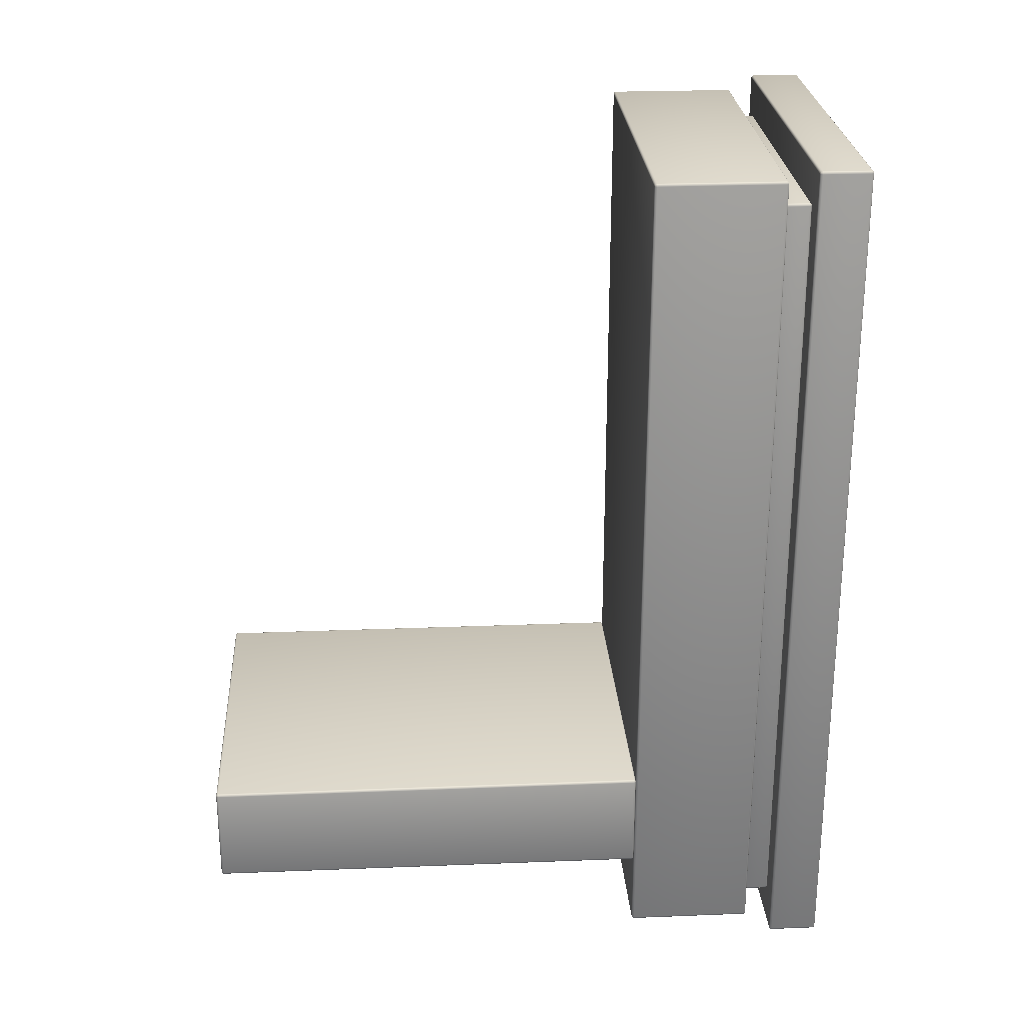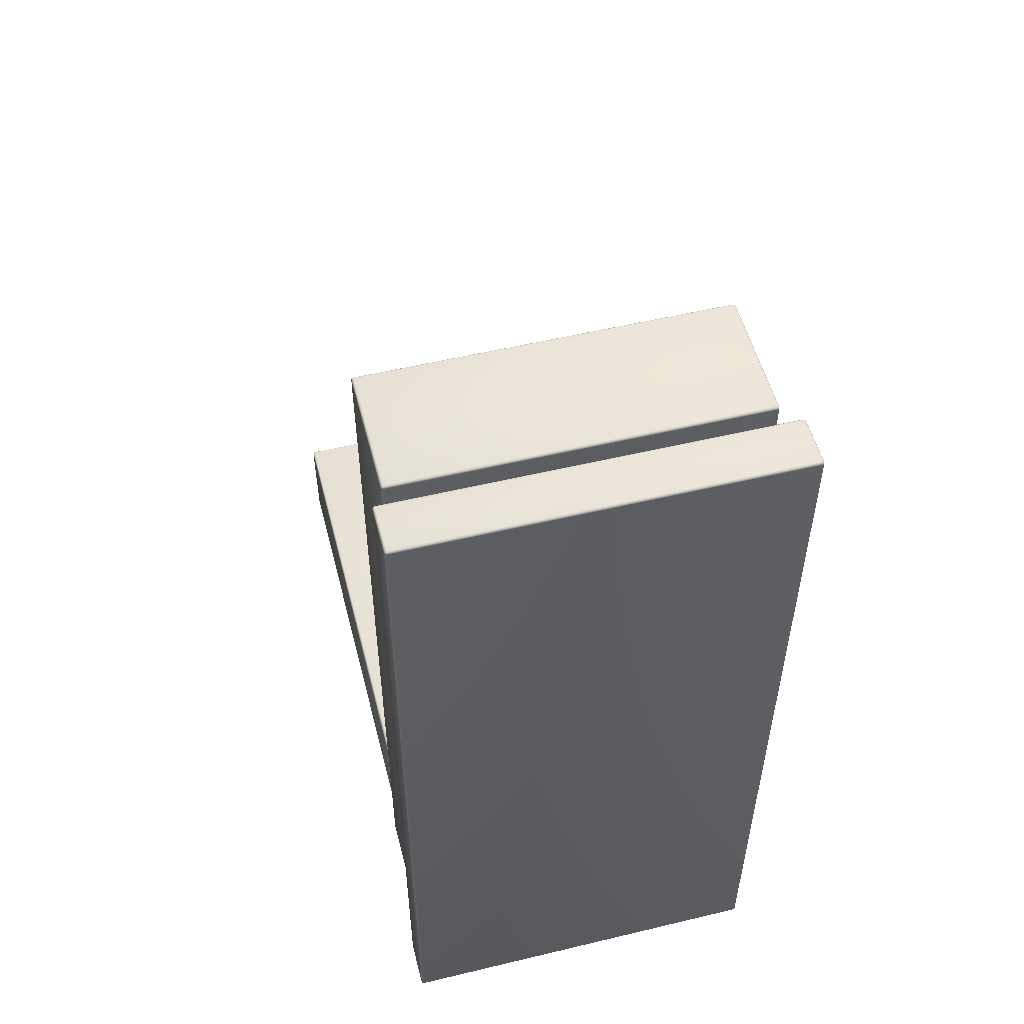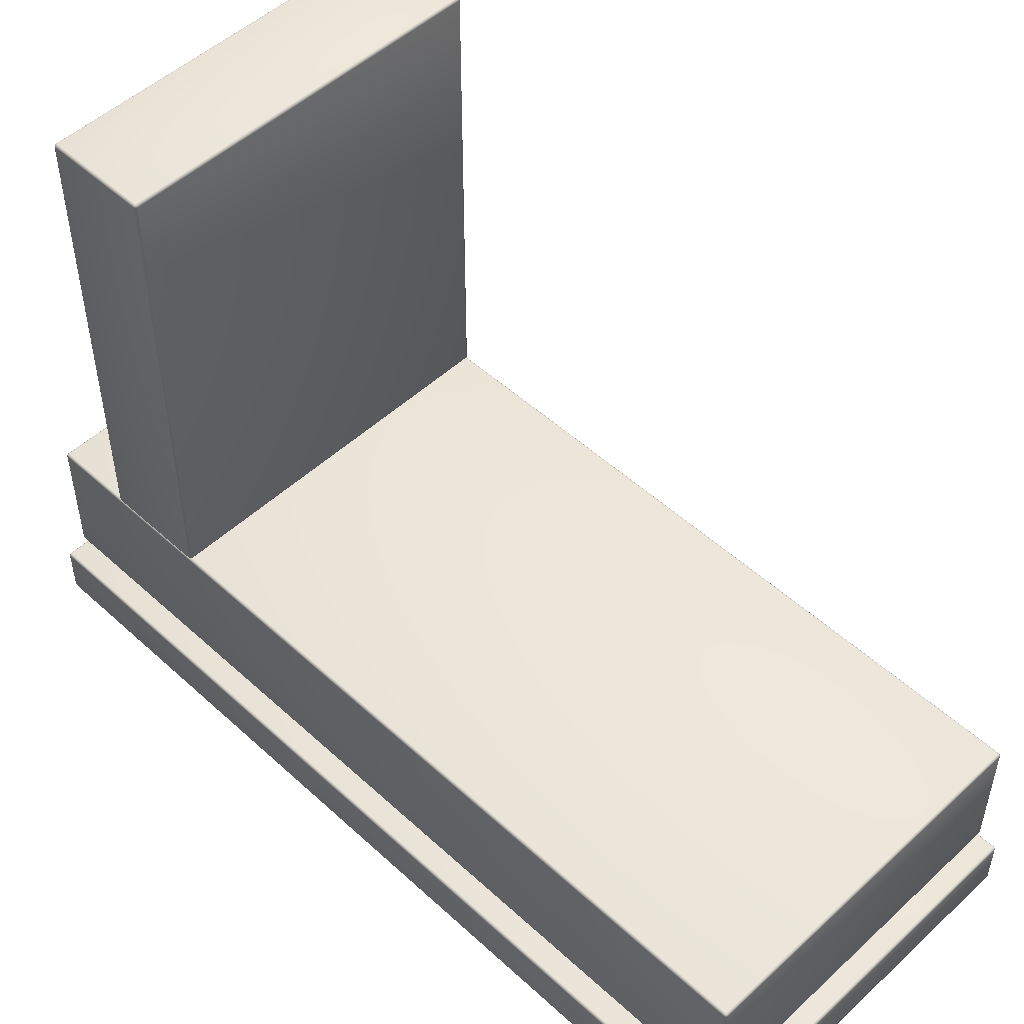
<metadata>
{"format":"obj","ext":"obj","renderer":"f3d","projection":"perspective","resolution":1024,"background":"white","views":[{"elev":25.6,"azim":-93.6,"up":"+Z"},{"elev":53.5,"azim":-14.3,"up":"+Z"},{"elev":50.9,"azim":-45.1,"up":"+Y"}]}
</metadata>
<code>
v  -42.75 10.01 -110.3
v  -42.75 10.01 58.7
v  31.25 10.01 58.7
v  31.25 10.01 -110.3
v  -42.75 9.938 -110.6
v  -42.87 9.938 -110.5
v  -42.97 9.938 -110.4
v  -43 9.938 -110.3
v  -43 9.938 58.7
v  -42.97 9.938 58.82
v  -42.87 9.938 58.91
v  -42.75 9.938 58.95
v  31.25 9.938 58.95
v  31.38 9.938 58.91
v  31.47 9.938 58.82
v  31.5 9.938 58.7
v  31.5 9.938 -110.3
v  31.47 9.938 -110.4
v  31.38 9.938 -110.5
v  31.25 9.938 -110.6
v  -42.75 9.755 -110.7
v  -42.97 9.755 -110.7
v  -43.12 9.755 -110.5
v  -43.18 9.755 -110.3
v  -43.18 9.755 58.7
v  -43.12 9.755 58.91
v  -42.97 9.755 59.07
v  -42.75 9.755 59.13
v  31.25 9.755 59.13
v  31.47 9.755 59.07
v  31.63 9.755 58.91
v  31.68 9.755 58.7
v  31.68 9.755 -110.3
v  31.63 9.755 -110.5
v  31.47 9.755 -110.7
v  31.25 9.755 -110.7
v  -42.75 9.505 -110.8
v  -43 9.505 -110.7
v  -43.18 9.505 -110.6
v  -43.25 9.505 -110.3
v  -43.25 9.505 58.7
v  -43.18 9.505 58.95
v  -43 9.505 59.13
v  -42.75 9.505 59.2
v  31.25 9.505 59.2
v  31.5 9.505 59.13
v  31.68 9.505 58.95
v  31.75 9.505 58.7
v  31.75 9.505 -110.3
v  31.68 9.505 -110.6
v  31.5 9.505 -110.7
v  31.25 9.505 -110.8
v  -42.75 0.505 -110.8
v  -43 0.505 -110.7
v  -43.18 0.505 -110.6
v  -43.25 0.505 -110.3
v  -43.25 0.505 58.7
v  -43.18 0.505 58.95
v  -43 0.505 59.13
v  -42.75 0.505 59.2
v  31.25 0.505 59.2
v  31.5 0.505 59.13
v  31.68 0.505 58.95
v  31.75 0.505 58.7
v  31.75 0.505 -110.3
v  31.68 0.505 -110.6
v  31.5 0.505 -110.7
v  31.25 0.505 -110.8
v  -42.75 0.255 -110.7
v  -42.97 0.255 -110.7
v  -43.12 0.255 -110.5
v  -43.18 0.255 -110.3
v  -43.18 0.255 58.7
v  -43.12 0.255 58.91
v  -42.97 0.255 59.07
v  -42.75 0.255 59.13
v  31.25 0.255 59.13
v  31.47 0.255 59.07
v  31.63 0.255 58.91
v  31.68 0.255 58.7
v  31.68 0.255 -110.3
v  31.63 0.255 -110.5
v  31.47 0.255 -110.7
v  31.25 0.255 -110.7
v  -42.75 0.072 -110.6
v  -42.87 0.072 -110.5
v  -42.97 0.072 -110.4
v  -43 0.072 -110.3
v  -43 0.072 58.7
v  -42.97 0.072 58.82
v  -42.87 0.072 58.91
v  -42.75 0.072 58.95
v  31.25 0.072 58.95
v  31.38 0.072 58.91
v  31.47 0.072 58.82
v  31.5 0.072 58.7
v  31.5 0.072 -110.3
v  31.47 0.072 -110.4
v  31.38 0.072 -110.5
v  31.25 0.072 -110.6
v  -42.75 0.005 -110.3
v  -42.75 0.005 58.7
v  31.25 0.005 58.7
v  31.25 0.005 -110.3
g ChamferBox001
f 1 2 3 4
f 1 5 6
f 1 6 7
f 1 7 8
f 1 8 9 2
f 2 9 10
f 2 10 11
f 2 11 12
f 2 12 13 3
f 3 13 14
f 3 14 15
f 3 15 16
f 3 16 17 4
f 4 17 18
f 4 18 19
f 4 19 20
f 4 20 5 1
f 5 21 22 6
f 6 22 23 7
f 7 23 24 8
f 8 24 25 9
f 9 25 26 10
f 10 26 27 11
f 11 27 28 12
f 12 28 29 13
f 13 29 30 14
f 14 30 31 15
f 15 31 32 16
f 16 32 33 17
f 17 33 34 18
f 18 34 35 19
f 19 35 36 20
f 20 36 21 5
f 21 37 38 22
f 22 38 39 23
f 23 39 40 24
f 24 40 41 25
f 25 41 42 26
f 26 42 43 27
f 27 43 44 28
f 28 44 45 29
f 29 45 46 30
f 30 46 47 31
f 31 47 48 32
f 32 48 49 33
f 33 49 50 34
f 34 50 51 35
f 35 51 52 36
f 36 52 37 21
f 37 53 54 38
f 38 54 55 39
f 39 55 56 40
f 40 56 57 41
f 41 57 58 42
f 42 58 59 43
f 43 59 60 44
f 44 60 61 45
f 45 61 62 46
f 46 62 63 47
f 47 63 64 48
f 48 64 65 49
f 49 65 66 50
f 50 66 67 51
f 51 67 68 52
f 52 68 53 37
f 53 69 70 54
f 54 70 71 55
f 55 71 72 56
f 56 72 73 57
f 57 73 74 58
f 58 74 75 59
f 59 75 76 60
f 60 76 77 61
f 61 77 78 62
f 62 78 79 63
f 63 79 80 64
f 64 80 81 65
f 65 81 82 66
f 66 82 83 67
f 67 83 84 68
f 68 84 69 53
f 69 85 86 70
f 70 86 87 71
f 71 87 88 72
f 72 88 89 73
f 73 89 90 74
f 74 90 91 75
f 75 91 92 76
f 76 92 93 77
f 77 93 94 78
f 78 94 95 79
f 79 95 96 80
f 80 96 97 81
f 81 97 98 82
f 82 98 99 83
f 83 99 100 84
f 84 100 85 69
f 85 101 86
f 86 101 87
f 87 101 88
f 88 101 102 89
f 89 102 90
f 90 102 91
f 91 102 92
f 92 102 103 93
f 93 103 94
f 94 103 95
f 95 103 96
f 96 103 104 97
f 97 104 98
f 98 104 99
f 99 104 100
f 100 104 101 85
f 104 103 102 101
v  -37.75 15.01 -102.8
v  -37.75 15.01 51.2
v  26.25 15.01 51.2
v  26.25 15.01 -102.8
v  -37.75 14.95 -103.1
v  -37.87 14.95 -103
v  -37.97 14.95 -102.9
v  -38 14.95 -102.8
v  -38 14.95 51.2
v  -37.97 14.95 51.32
v  -37.87 14.95 51.41
v  -37.75 14.95 51.45
v  26.25 14.95 51.45
v  26.38 14.95 51.41
v  26.47 14.95 51.32
v  26.5 14.95 51.2
v  26.5 14.95 -102.8
v  26.47 14.95 -102.9
v  26.38 14.95 -103
v  26.25 14.95 -103.1
v  -37.75 14.76 -103.2
v  -37.97 14.76 -103.2
v  -38.12 14.76 -103
v  -38.18 14.76 -102.8
v  -38.18 14.76 51.2
v  -38.12 14.76 51.41
v  -37.97 14.76 51.57
v  -37.75 14.76 51.63
v  26.25 14.76 51.63
v  26.47 14.76 51.57
v  26.63 14.76 51.41
v  26.68 14.76 51.2
v  26.68 14.76 -102.8
v  26.63 14.76 -103
v  26.47 14.76 -103.2
v  26.25 14.76 -103.2
v  -37.75 14.51 -103.3
v  -38 14.51 -103.2
v  -38.18 14.51 -103.1
v  -38.25 14.51 -102.8
v  -38.25 14.51 51.2
v  -38.18 14.51 51.45
v  -38 14.51 51.63
v  -37.75 14.51 51.7
v  26.25 14.51 51.7
v  26.5 14.51 51.63
v  26.68 14.51 51.45
v  26.75 14.51 51.2
v  26.75 14.51 -102.8
v  26.68 14.51 -103.1
v  26.5 14.51 -103.2
v  26.25 14.51 -103.3
v  -37.75 10.51 -103.3
v  -38 10.51 -103.2
v  -38.18 10.51 -103.1
v  -38.25 10.51 -102.8
v  -38.25 10.51 51.2
v  -38.18 10.51 51.45
v  -38 10.51 51.63
v  -37.75 10.51 51.7
v  26.25 10.51 51.7
v  26.5 10.51 51.63
v  26.68 10.51 51.45
v  26.75 10.51 51.2
v  26.75 10.51 -102.8
v  26.68 10.51 -103.1
v  26.5 10.51 -103.2
v  26.25 10.51 -103.3
v  -37.75 10.26 -103.2
v  -37.97 10.26 -103.2
v  -38.12 10.26 -103
v  -38.18 10.26 -102.8
v  -38.18 10.26 51.2
v  -38.12 10.26 51.41
v  -37.97 10.26 51.57
v  -37.75 10.26 51.63
v  26.25 10.26 51.63
v  26.47 10.26 51.57
v  26.63 10.26 51.41
v  26.68 10.26 51.2
v  26.68 10.26 -102.8
v  26.63 10.26 -103
v  26.47 10.26 -103.2
v  26.25 10.26 -103.2
v  -37.75 10.08 -103.1
v  -37.87 10.08 -103
v  -37.97 10.08 -102.9
v  -38 10.08 -102.8
v  -38 10.08 51.2
v  -37.97 10.08 51.32
v  -37.87 10.08 51.41
v  -37.75 10.08 51.45
v  26.25 10.08 51.45
v  26.38 10.08 51.41
v  26.47 10.08 51.32
v  26.5 10.08 51.2
v  26.5 10.08 -102.8
v  26.47 10.08 -102.9
v  26.38 10.08 -103
v  26.25 10.08 -103.1
v  -37.75 10.01 -102.8
v  -37.75 10.01 51.2
v  26.25 10.01 51.2
v  26.25 10.01 -102.8
g ChamferBox002
f 105 106 107 108
f 105 109 110
f 105 110 111
f 105 111 112
f 105 112 113 106
f 106 113 114
f 106 114 115
f 106 115 116
f 106 116 117 107
f 107 117 118
f 107 118 119
f 107 119 120
f 107 120 121 108
f 108 121 122
f 108 122 123
f 108 123 124
f 108 124 109 105
f 109 125 126 110
f 110 126 127 111
f 111 127 128 112
f 112 128 129 113
f 113 129 130 114
f 114 130 131 115
f 115 131 132 116
f 116 132 133 117
f 117 133 134 118
f 118 134 135 119
f 119 135 136 120
f 120 136 137 121
f 121 137 138 122
f 122 138 139 123
f 123 139 140 124
f 124 140 125 109
f 125 141 142 126
f 126 142 143 127
f 127 143 144 128
f 128 144 145 129
f 129 145 146 130
f 130 146 147 131
f 131 147 148 132
f 132 148 149 133
f 133 149 150 134
f 134 150 151 135
f 135 151 152 136
f 136 152 153 137
f 137 153 154 138
f 138 154 155 139
f 139 155 156 140
f 140 156 141 125
f 141 157 158 142
f 142 158 159 143
f 143 159 160 144
f 144 160 161 145
f 145 161 162 146
f 146 162 163 147
f 147 163 164 148
f 148 164 165 149
f 149 165 166 150
f 150 166 167 151
f 151 167 168 152
f 152 168 169 153
f 153 169 170 154
f 154 170 171 155
f 155 171 172 156
f 156 172 157 141
f 157 173 174 158
f 158 174 175 159
f 159 175 176 160
f 160 176 177 161
f 161 177 178 162
f 162 178 179 163
f 163 179 180 164
f 164 180 181 165
f 165 181 182 166
f 166 182 183 167
f 167 183 184 168
f 168 184 185 169
f 169 185 186 170
f 170 186 187 171
f 171 187 188 172
f 172 188 173 157
f 173 189 190 174
f 174 190 191 175
f 175 191 192 176
f 176 192 193 177
f 177 193 194 178
f 178 194 195 179
f 179 195 196 180
f 180 196 197 181
f 181 197 198 182
f 182 198 199 183
f 183 199 200 184
f 184 200 201 185
f 185 201 202 186
f 186 202 203 187
f 187 203 204 188
f 188 204 189 173
f 189 205 190
f 190 205 191
f 191 205 192
f 192 205 206 193
f 193 206 194
f 194 206 195
f 195 206 196
f 196 206 207 197
f 197 207 198
f 198 207 199
f 199 207 200
f 200 207 208 201
f 201 208 202
f 202 208 203
f 203 208 204
f 204 208 205 189
f 208 207 206 205
v  -40.25 40.02 -107.8
v  -40.25 40.02 56.2
v  28.75 40.02 56.2
v  28.75 40.02 -107.8
v  -40.25 39.95 -108.1
v  -40.37 39.95 -108
v  -40.47 39.95 -107.9
v  -40.5 39.95 -107.8
v  -40.5 39.95 56.2
v  -40.47 39.95 56.32
v  -40.37 39.95 56.41
v  -40.25 39.95 56.45
v  28.75 39.95 56.45
v  28.88 39.95 56.41
v  28.97 39.95 56.32
v  29 39.95 56.2
v  29 39.95 -107.8
v  28.97 39.95 -107.9
v  28.88 39.95 -108
v  28.75 39.95 -108.1
v  -40.25 39.77 -108.2
v  -40.47 39.77 -108.2
v  -40.62 39.77 -108
v  -40.68 39.77 -107.8
v  -40.68 39.77 56.2
v  -40.62 39.77 56.41
v  -40.47 39.77 56.57
v  -40.25 39.77 56.63
v  28.75 39.77 56.63
v  28.97 39.77 56.57
v  29.13 39.77 56.41
v  29.18 39.77 56.2
v  29.18 39.77 -107.8
v  29.13 39.77 -108
v  28.97 39.77 -108.2
v  28.75 39.77 -108.2
v  -40.25 39.52 -108.3
v  -40.5 39.52 -108.2
v  -40.68 39.52 -108.1
v  -40.75 39.52 -107.8
v  -40.75 39.52 56.2
v  -40.68 39.52 56.45
v  -40.5 39.52 56.63
v  -40.25 39.52 56.7
v  28.75 39.52 56.7
v  29 39.52 56.63
v  29.18 39.52 56.45
v  29.25 39.52 56.2
v  29.25 39.52 -107.8
v  29.18 39.52 -108.1
v  29 39.52 -108.2
v  28.75 39.52 -108.3
v  -40.25 15.52 -108.3
v  -40.5 15.52 -108.2
v  -40.68 15.52 -108.1
v  -40.75 15.52 -107.8
v  -40.75 15.52 56.2
v  -40.68 15.52 56.45
v  -40.5 15.52 56.63
v  -40.25 15.52 56.7
v  28.75 15.52 56.7
v  29 15.52 56.63
v  29.18 15.52 56.45
v  29.25 15.52 56.2
v  29.25 15.52 -107.8
v  29.18 15.52 -108.1
v  29 15.52 -108.2
v  28.75 15.52 -108.3
v  -40.25 15.27 -108.2
v  -40.47 15.27 -108.2
v  -40.62 15.27 -108
v  -40.68 15.27 -107.8
v  -40.68 15.27 56.2
v  -40.62 15.27 56.41
v  -40.47 15.27 56.57
v  -40.25 15.27 56.63
v  28.75 15.27 56.63
v  28.97 15.27 56.57
v  29.13 15.27 56.41
v  29.18 15.27 56.2
v  29.18 15.27 -107.8
v  29.13 15.27 -108
v  28.97 15.27 -108.2
v  28.75 15.27 -108.2
v  -40.25 15.08 -108.1
v  -40.37 15.08 -108
v  -40.47 15.08 -107.9
v  -40.5 15.08 -107.8
v  -40.5 15.08 56.2
v  -40.47 15.08 56.32
v  -40.37 15.08 56.41
v  -40.25 15.08 56.45
v  28.75 15.08 56.45
v  28.88 15.08 56.41
v  28.97 15.08 56.32
v  29 15.08 56.2
v  29 15.08 -107.8
v  28.97 15.08 -107.9
v  28.88 15.08 -108
v  28.75 15.08 -108.1
v  -40.25 15.02 -107.8
v  -40.25 15.02 56.2
v  28.75 15.02 56.2
v  28.75 15.02 -107.8
g ChamferBox003
f 209 210 211 212
f 209 213 214
f 209 214 215
f 209 215 216
f 209 216 217 210
f 210 217 218
f 210 218 219
f 210 219 220
f 210 220 221 211
f 211 221 222
f 211 222 223
f 211 223 224
f 211 224 225 212
f 212 225 226
f 212 226 227
f 212 227 228
f 212 228 213 209
f 213 229 230 214
f 214 230 231 215
f 215 231 232 216
f 216 232 233 217
f 217 233 234 218
f 218 234 235 219
f 219 235 236 220
f 220 236 237 221
f 221 237 238 222
f 222 238 239 223
f 223 239 240 224
f 224 240 241 225
f 225 241 242 226
f 226 242 243 227
f 227 243 244 228
f 228 244 229 213
f 229 245 246 230
f 230 246 247 231
f 231 247 248 232
f 232 248 249 233
f 233 249 250 234
f 234 250 251 235
f 235 251 252 236
f 236 252 253 237
f 237 253 254 238
f 238 254 255 239
f 239 255 256 240
f 240 256 257 241
f 241 257 258 242
f 242 258 259 243
f 243 259 260 244
f 244 260 245 229
f 245 261 262 246
f 246 262 263 247
f 247 263 264 248
f 248 264 265 249
f 249 265 266 250
f 250 266 267 251
f 251 267 268 252
f 252 268 269 253
f 253 269 270 254
f 254 270 271 255
f 255 271 272 256
f 256 272 273 257
f 257 273 274 258
f 258 274 275 259
f 259 275 276 260
f 260 276 261 245
f 261 277 278 262
f 262 278 279 263
f 263 279 280 264
f 264 280 281 265
f 265 281 282 266
f 266 282 283 267
f 267 283 284 268
f 268 284 285 269
f 269 285 286 270
f 270 286 287 271
f 271 287 288 272
f 272 288 289 273
f 273 289 290 274
f 274 290 291 275
f 275 291 292 276
f 276 292 277 261
f 277 293 294 278
f 278 294 295 279
f 279 295 296 280
f 280 296 297 281
f 281 297 298 282
f 282 298 299 283
f 283 299 300 284
f 284 300 301 285
f 285 301 302 286
f 286 302 303 287
f 287 303 304 288
f 288 304 305 289
f 289 305 306 290
f 290 306 307 291
f 291 307 308 292
f 292 308 293 277
f 293 309 294
f 294 309 295
f 295 309 296
f 296 309 310 297
f 297 310 298
f 298 310 299
f 299 310 300
f 300 310 311 301
f 301 311 302
f 302 311 303
f 303 311 304
f 304 311 312 305
f 305 312 306
f 306 312 307
f 307 312 308
f 308 312 309 293
f 312 311 310 309
v  -40.25 128 -92.12
v  -40.25 128 -73.12
v  28.75 128 -73.12
v  28.75 128 -92.12
v  -40.25 127.9 -92.37
v  -40.37 127.9 -92.33
v  -40.47 127.9 -92.24
v  -40.5 127.9 -92.12
v  -40.5 127.9 -73.12
v  -40.47 127.9 -72.99
v  -40.37 127.9 -72.9
v  -40.25 127.9 -72.87
v  28.75 127.9 -72.87
v  28.88 127.9 -72.9
v  28.97 127.9 -72.99
v  29 127.9 -73.12
v  29 127.9 -92.12
v  28.97 127.9 -92.24
v  28.88 127.9 -92.33
v  28.75 127.9 -92.37
v  -40.25 127.8 -92.55
v  -40.47 127.8 -92.49
v  -40.62 127.8 -92.33
v  -40.68 127.8 -92.12
v  -40.68 127.8 -73.12
v  -40.62 127.8 -72.9
v  -40.47 127.8 -72.74
v  -40.25 127.8 -72.69
v  28.75 127.8 -72.69
v  28.97 127.8 -72.74
v  29.13 127.8 -72.9
v  29.18 127.8 -73.12
v  29.18 127.8 -92.12
v  29.13 127.8 -92.33
v  28.97 127.8 -92.49
v  28.75 127.8 -92.55
v  -40.25 127.5 -92.62
v  -40.5 127.5 -92.55
v  -40.68 127.5 -92.37
v  -40.75 127.5 -92.12
v  -40.75 127.5 -73.12
v  -40.68 127.5 -72.87
v  -40.5 127.5 -72.69
v  -40.25 127.5 -72.62
v  28.75 127.5 -72.62
v  29 127.5 -72.69
v  29.18 127.5 -72.87
v  29.25 127.5 -73.12
v  29.25 127.5 -92.12
v  29.18 127.5 -92.37
v  29 127.5 -92.55
v  28.75 127.5 -92.62
v  -40.25 40.52 -92.62
v  -40.5 40.52 -92.55
v  -40.68 40.52 -92.37
v  -40.75 40.52 -92.12
v  -40.75 40.52 -73.12
v  -40.68 40.52 -72.87
v  -40.5 40.52 -72.69
v  -40.25 40.52 -72.62
v  28.75 40.52 -72.62
v  29 40.52 -72.69
v  29.18 40.52 -72.87
v  29.25 40.52 -73.12
v  29.25 40.52 -92.12
v  29.18 40.52 -92.37
v  29 40.52 -92.55
v  28.75 40.52 -92.62
v  -40.25 40.27 -92.55
v  -40.47 40.27 -92.49
v  -40.62 40.27 -92.33
v  -40.68 40.27 -92.12
v  -40.68 40.27 -73.12
v  -40.62 40.27 -72.9
v  -40.47 40.27 -72.74
v  -40.25 40.27 -72.69
v  28.75 40.27 -72.69
v  28.97 40.27 -72.74
v  29.13 40.27 -72.9
v  29.18 40.27 -73.12
v  29.18 40.27 -92.12
v  29.13 40.27 -92.33
v  28.97 40.27 -92.49
v  28.75 40.27 -92.55
v  -40.25 40.08 -92.37
v  -40.37 40.08 -92.33
v  -40.47 40.08 -92.24
v  -40.5 40.08 -92.12
v  -40.5 40.08 -73.12
v  -40.47 40.08 -72.99
v  -40.37 40.08 -72.9
v  -40.25 40.08 -72.87
v  28.75 40.08 -72.87
v  28.88 40.08 -72.9
v  28.97 40.08 -72.99
v  29 40.08 -73.12
v  29 40.08 -92.12
v  28.97 40.08 -92.24
v  28.88 40.08 -92.33
v  28.75 40.08 -92.37
v  -40.25 40.02 -92.12
v  -40.25 40.02 -73.12
v  28.75 40.02 -73.12
v  28.75 40.02 -92.12
g ChamferBox004
f 313 314 315 316
f 313 317 318
f 313 318 319
f 313 319 320
f 313 320 321 314
f 314 321 322
f 314 322 323
f 314 323 324
f 314 324 325 315
f 315 325 326
f 315 326 327
f 315 327 328
f 315 328 329 316
f 316 329 330
f 316 330 331
f 316 331 332
f 316 332 317 313
f 317 333 334 318
f 318 334 335 319
f 319 335 336 320
f 320 336 337 321
f 321 337 338 322
f 322 338 339 323
f 323 339 340 324
f 324 340 341 325
f 325 341 342 326
f 326 342 343 327
f 327 343 344 328
f 328 344 345 329
f 329 345 346 330
f 330 346 347 331
f 331 347 348 332
f 332 348 333 317
f 333 349 350 334
f 334 350 351 335
f 335 351 352 336
f 336 352 353 337
f 337 353 354 338
f 338 354 355 339
f 339 355 356 340
f 340 356 357 341
f 341 357 358 342
f 342 358 359 343
f 343 359 360 344
f 344 360 361 345
f 345 361 362 346
f 346 362 363 347
f 347 363 364 348
f 348 364 349 333
f 349 365 366 350
f 350 366 367 351
f 351 367 368 352
f 352 368 369 353
f 353 369 370 354
f 354 370 371 355
f 355 371 372 356
f 356 372 373 357
f 357 373 374 358
f 358 374 375 359
f 359 375 376 360
f 360 376 377 361
f 361 377 378 362
f 362 378 379 363
f 363 379 380 364
f 364 380 365 349
f 365 381 382 366
f 366 382 383 367
f 367 383 384 368
f 368 384 385 369
f 369 385 386 370
f 370 386 387 371
f 371 387 388 372
f 372 388 389 373
f 373 389 390 374
f 374 390 391 375
f 375 391 392 376
f 376 392 393 377
f 377 393 394 378
f 378 394 395 379
f 379 395 396 380
f 380 396 381 365
f 381 397 398 382
f 382 398 399 383
f 383 399 400 384
f 384 400 401 385
f 385 401 402 386
f 386 402 403 387
f 387 403 404 388
f 388 404 405 389
f 389 405 406 390
f 390 406 407 391
f 391 407 408 392
f 392 408 409 393
f 393 409 410 394
f 394 410 411 395
f 395 411 412 396
f 396 412 397 381
f 397 413 398
f 398 413 399
f 399 413 400
f 400 413 414 401
f 401 414 402
f 402 414 403
f 403 414 404
f 404 414 415 405
f 405 415 406
f 406 415 407
f 407 415 408
f 408 415 416 409
f 409 416 410
f 410 416 411
f 411 416 412
f 412 416 413 397
f 416 415 414 413

</code>
